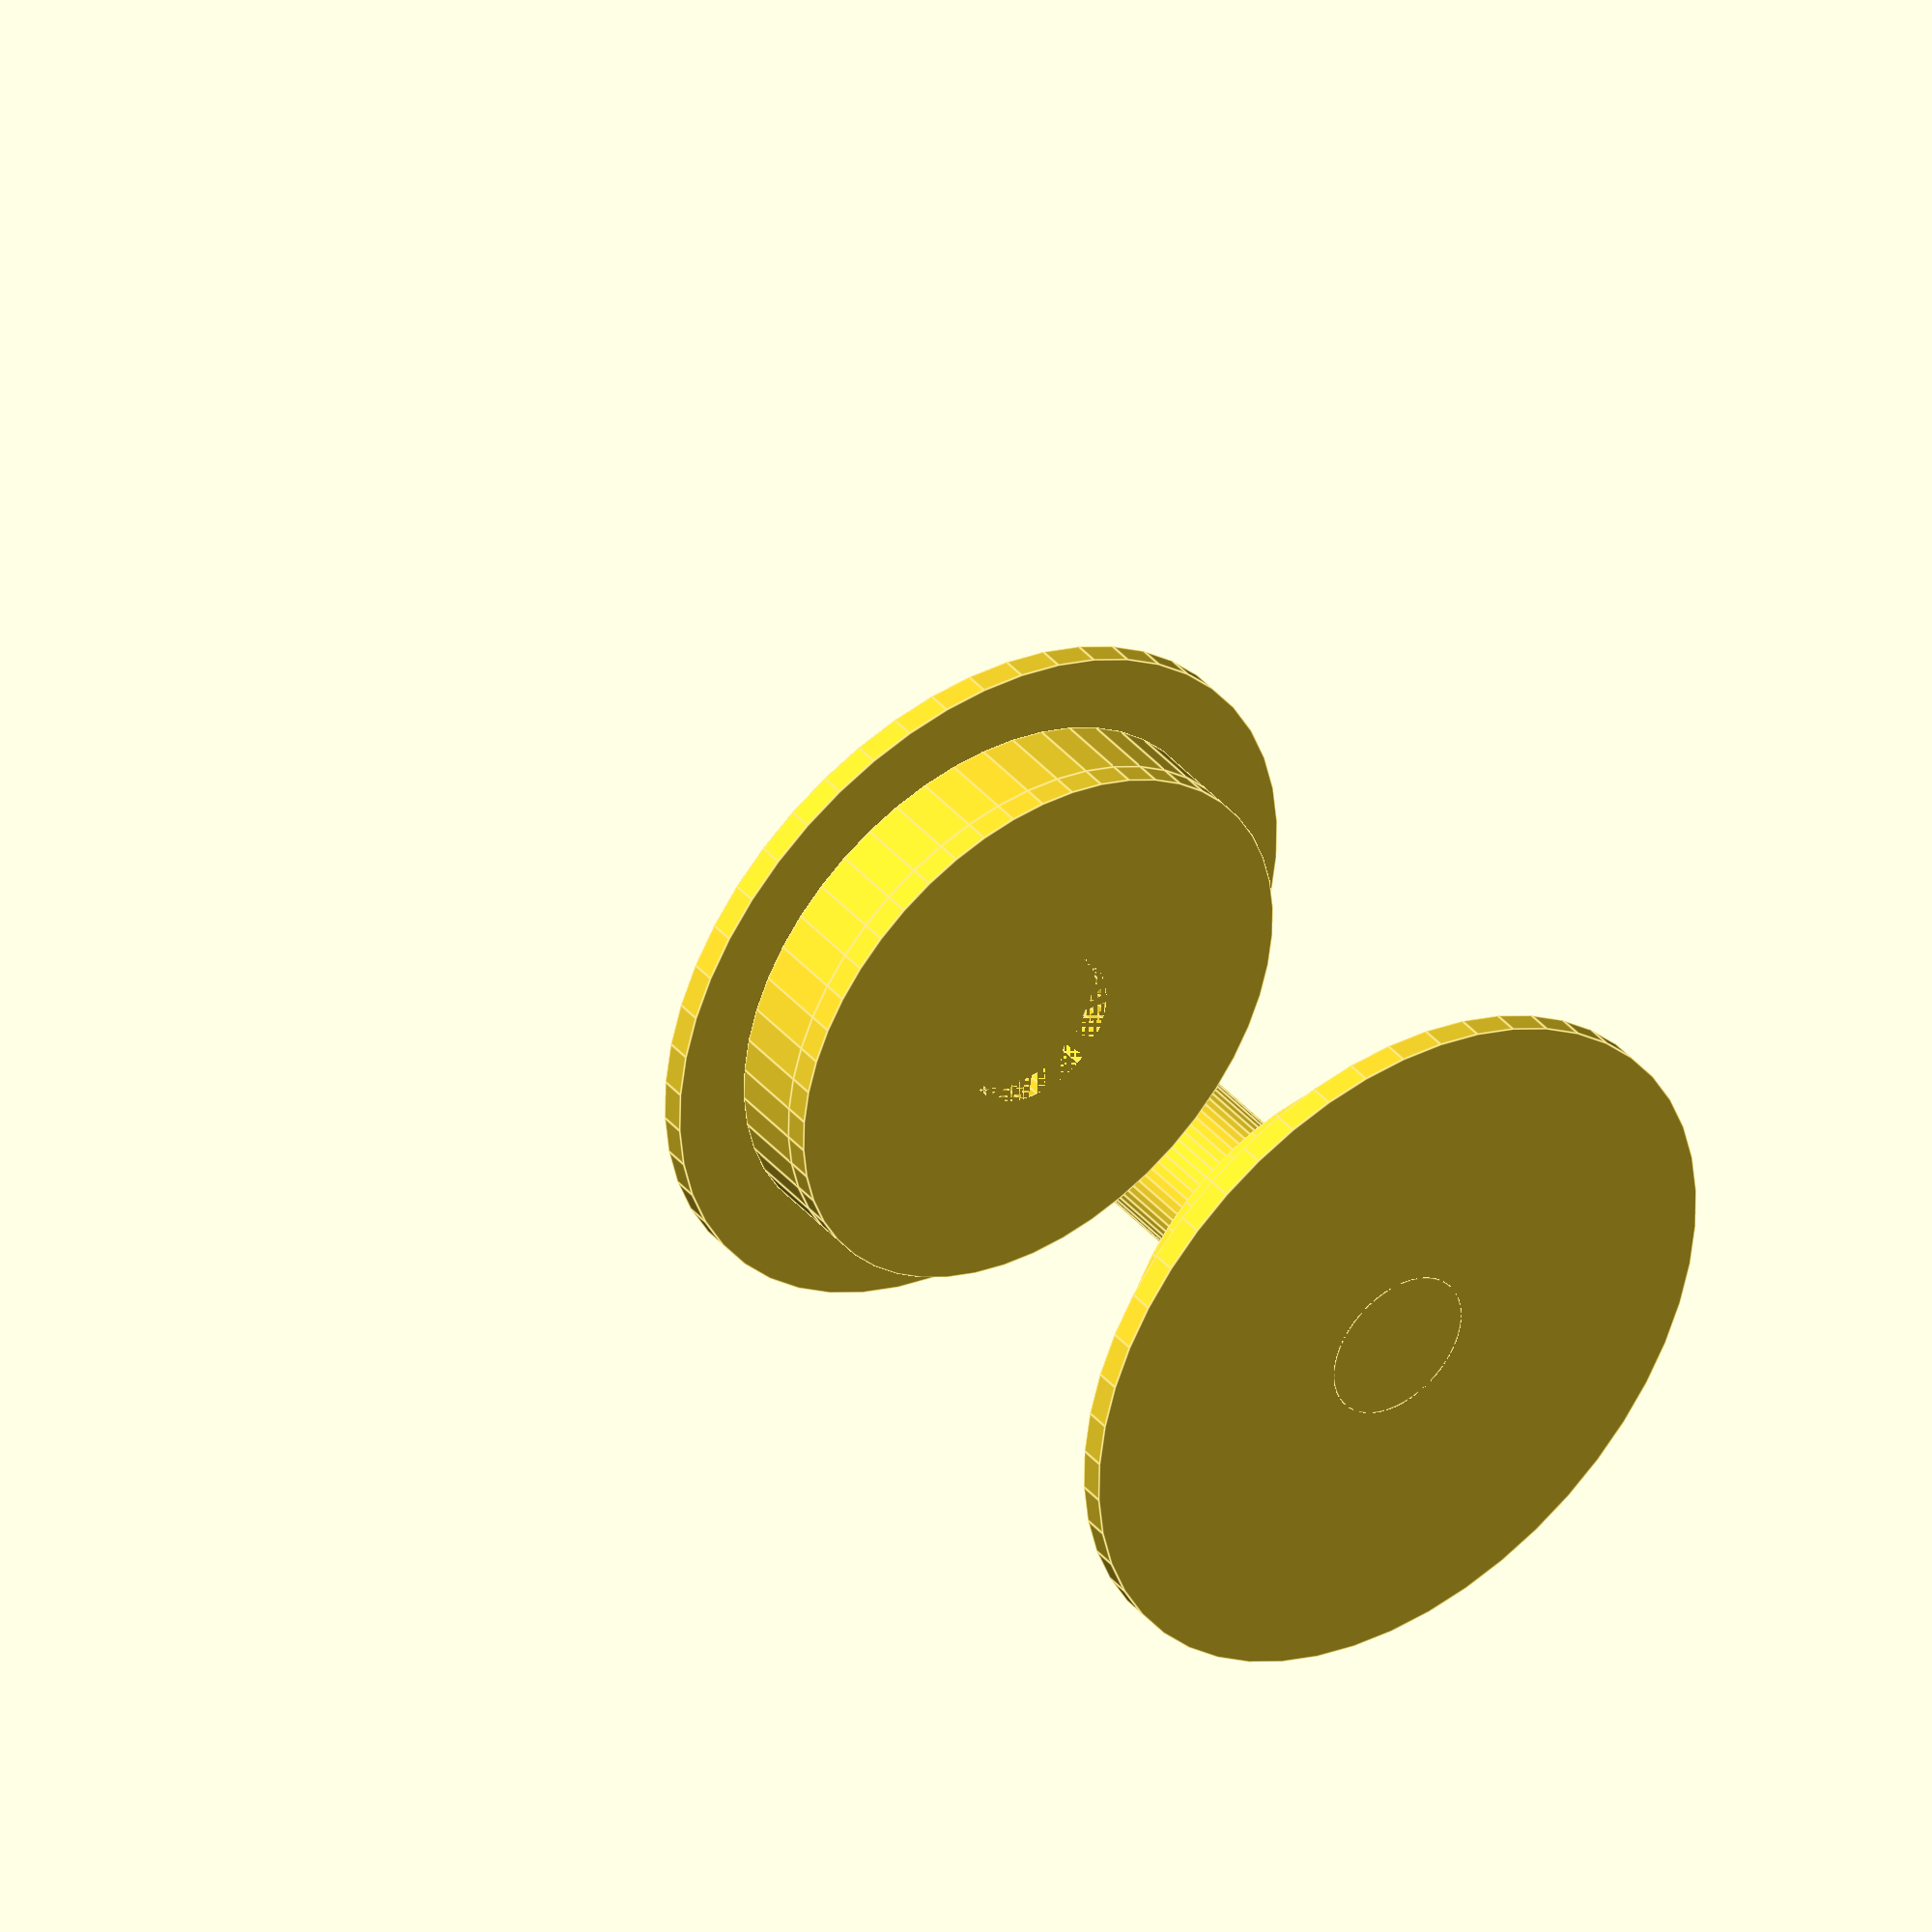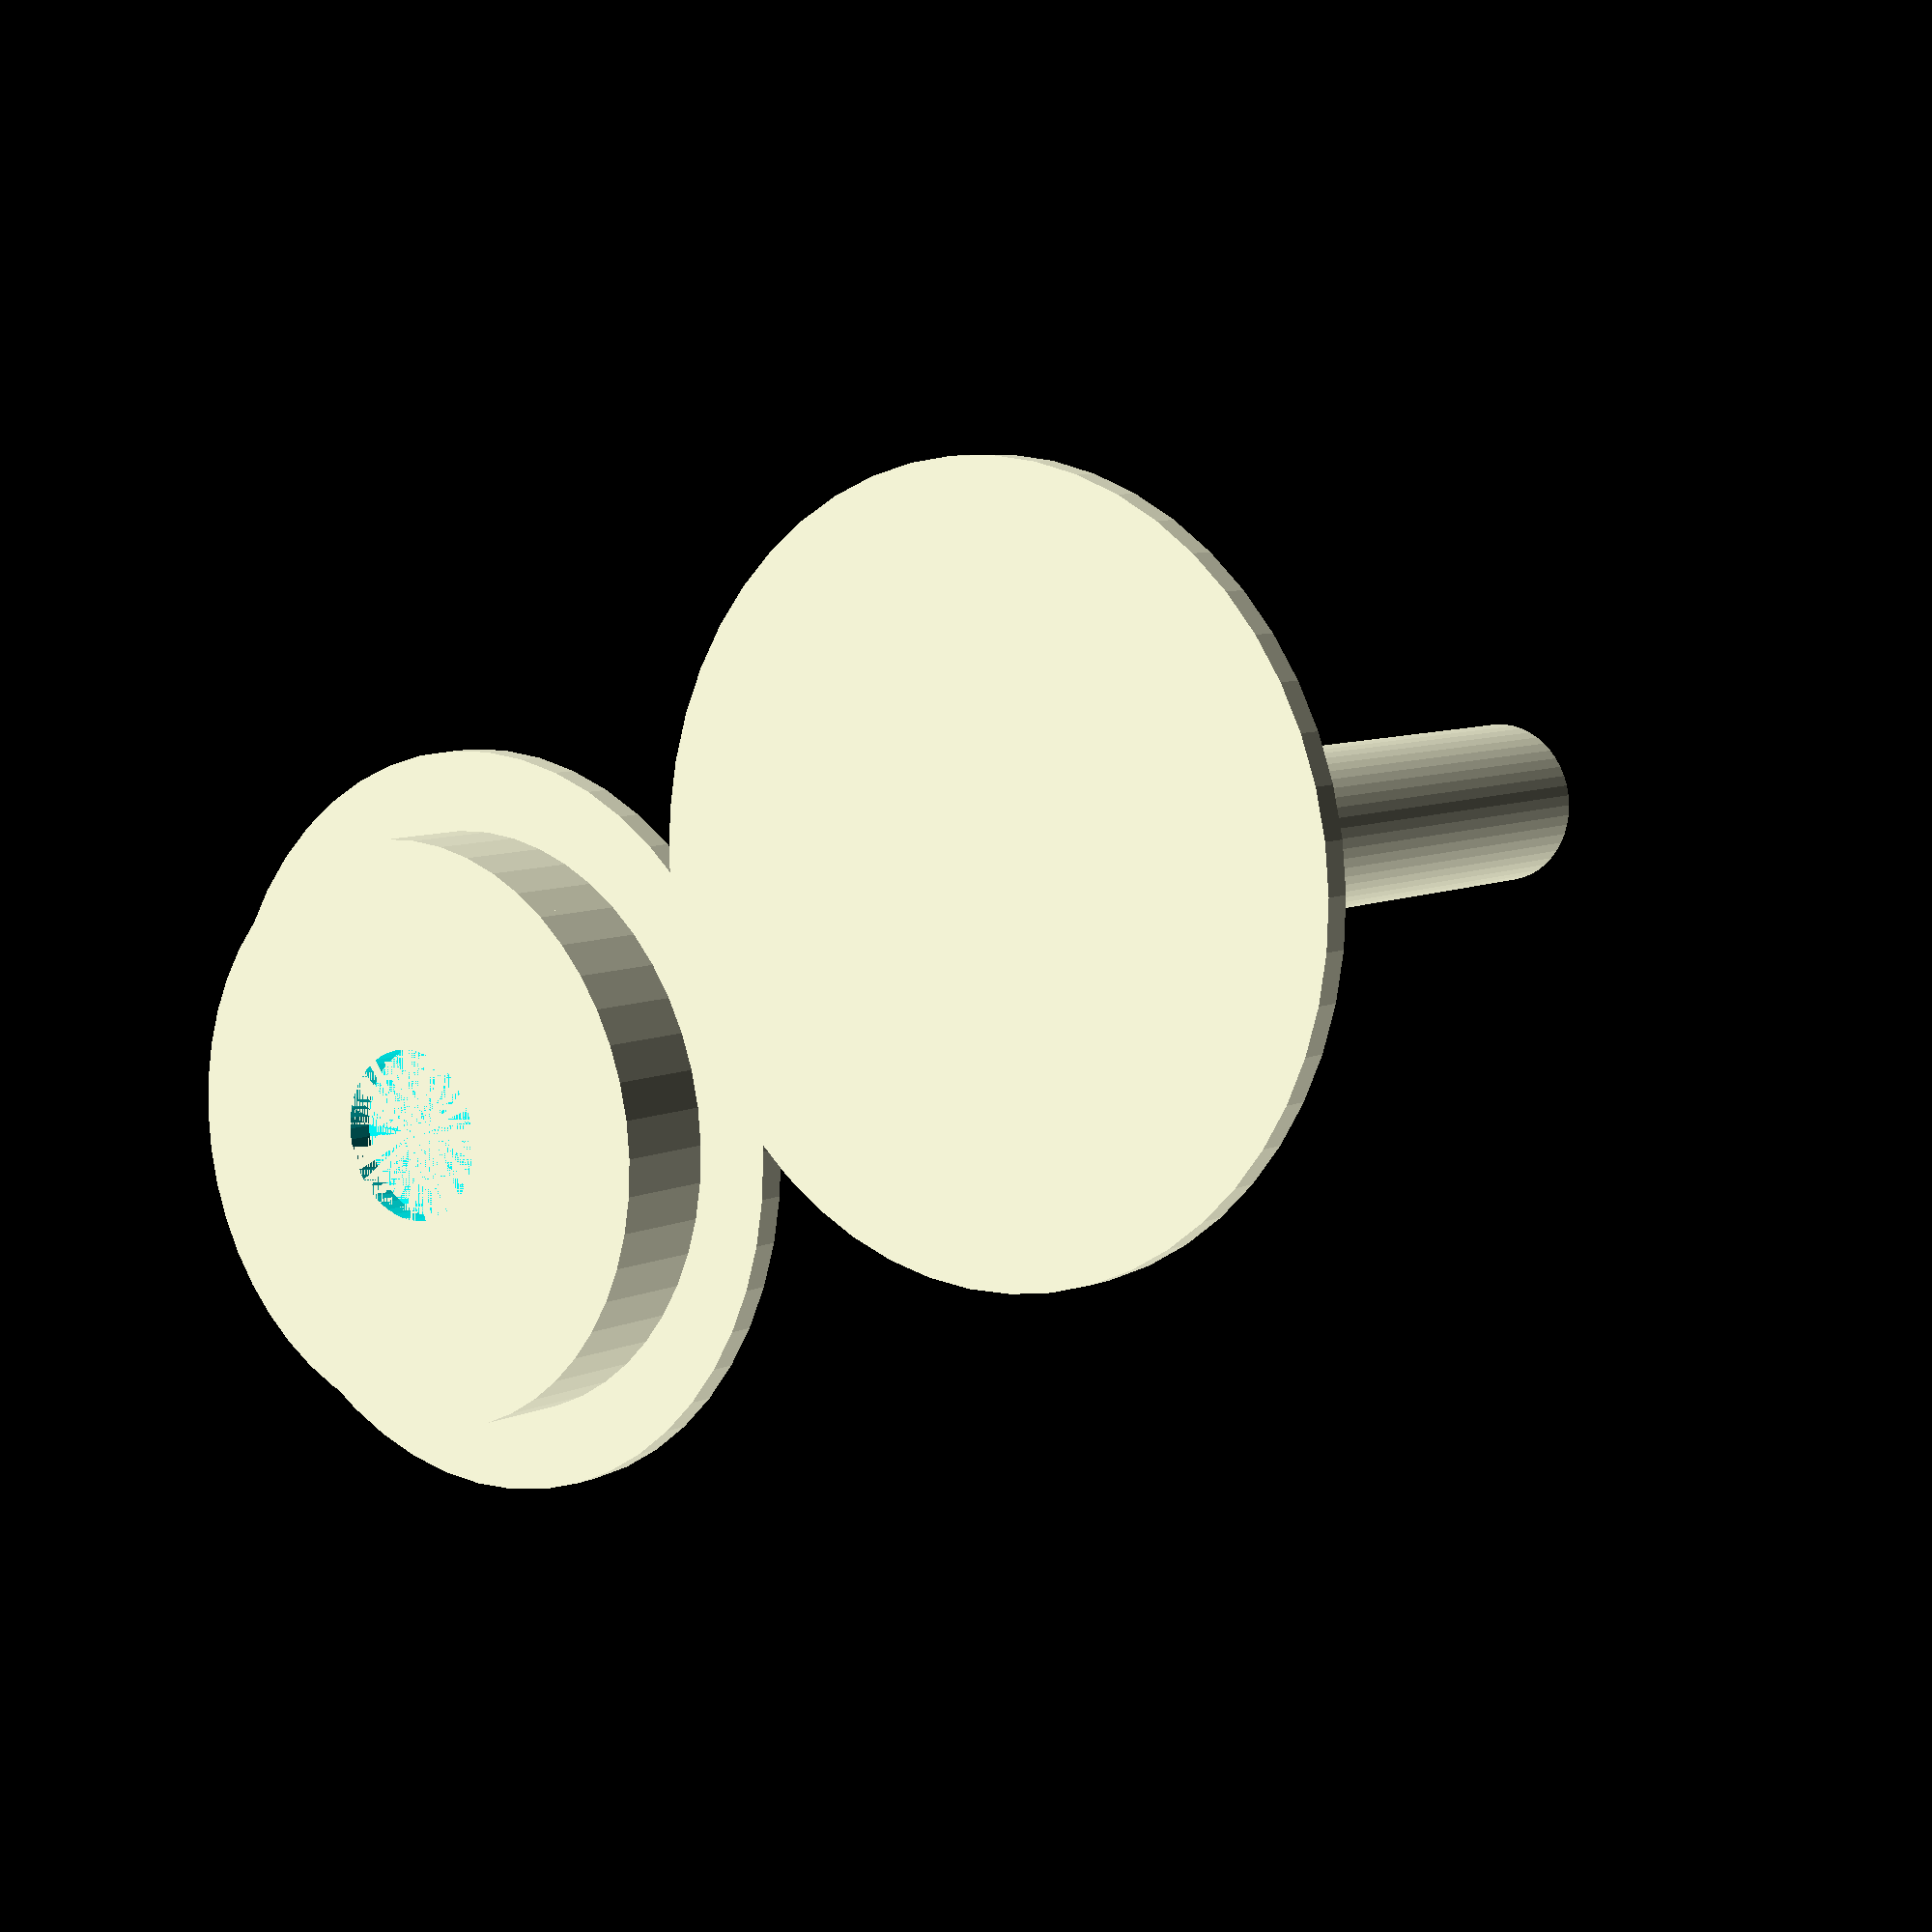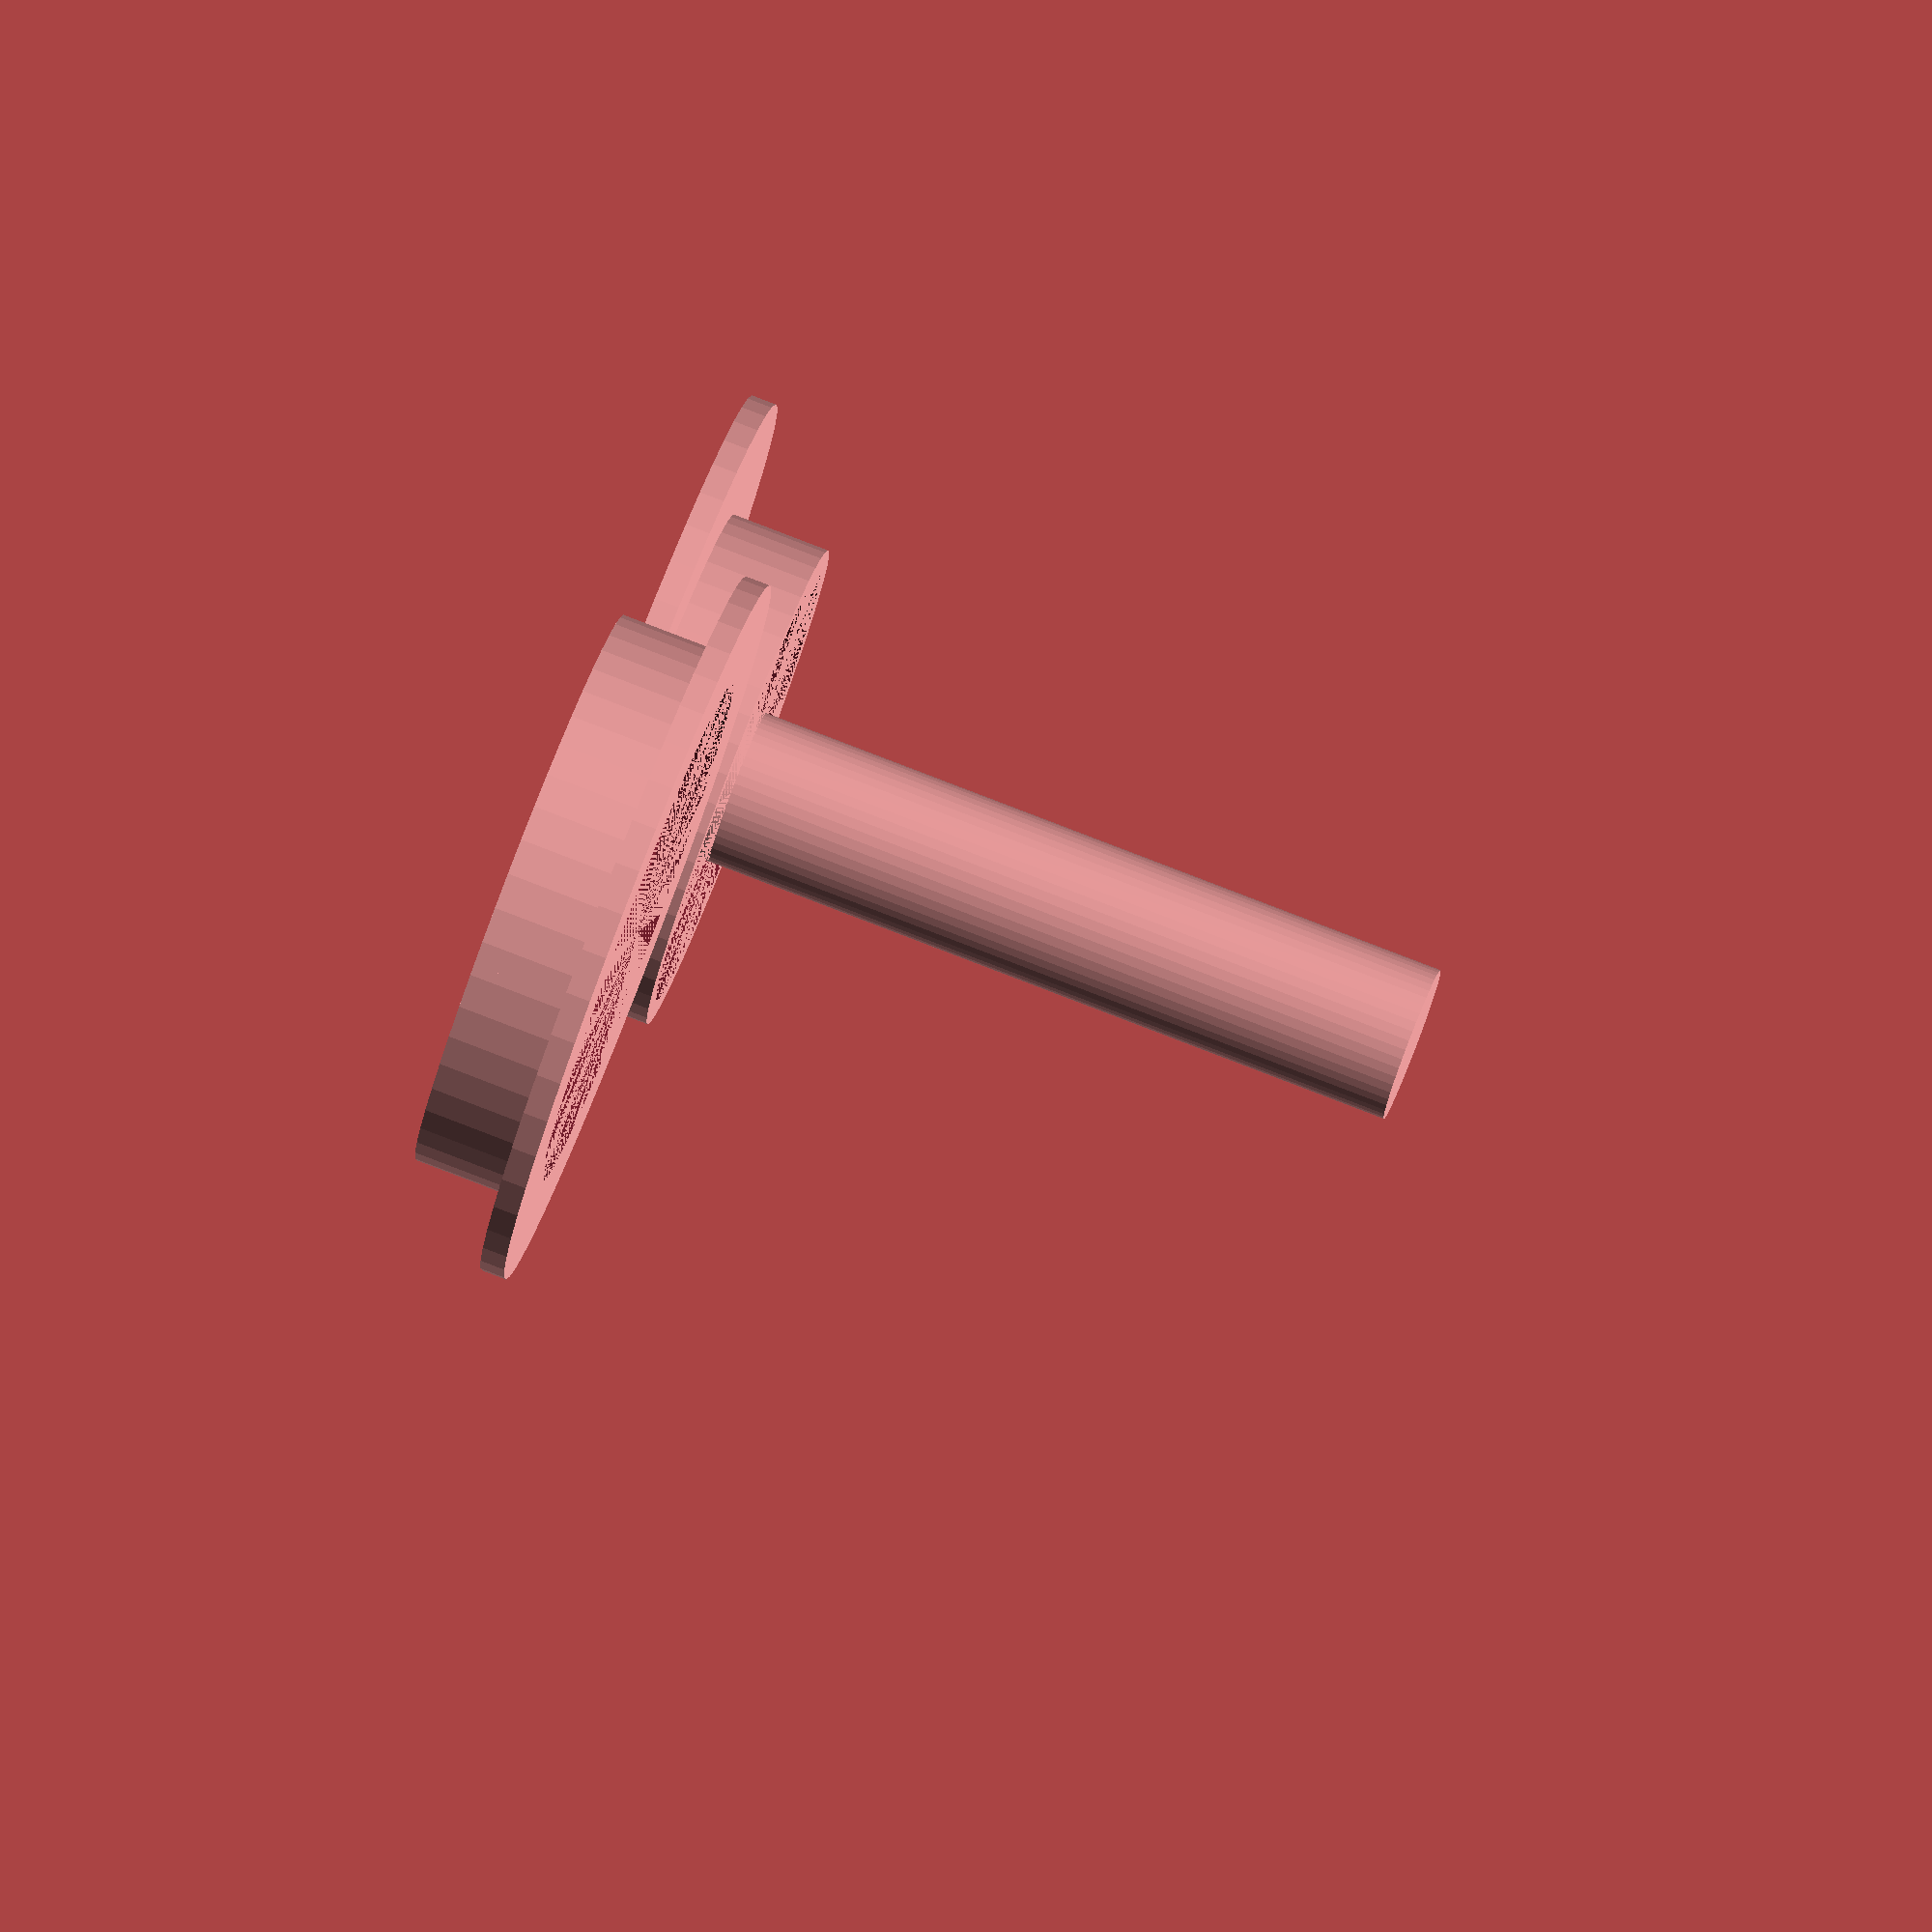
<openscad>
$fn = 50;

part_to_generate = 3; // 1=top, 2=bottom, 3=both

//CUSTOMIZER VARIABLES

spool_hole_diameter = 56 ; // inside diameter of actual spool hole
hub_nub_slop = .5; // how much horizontal space (tolerance) to leave between spinner and spool
support_flange_extension = 7; // how much the rim that supports the spool should overlap with the spool

bearing_diameter = 4.5; // the size of BBs/marbles/etc. that you will be using
bearing_channel_width_slop = .2; // how much wider than the bearing diameter the channel should be
bearing_channel_extra_depth = 5; // how deep to make the groove that the bearings sit in, beyond the size of the bearing
bearing_tongue_slop = 1; // how much narrower than bearing diameter the part that rides on to of the bearings should be
bearing_loading_well_depth = 2; // how much lower the inside of the base is than the outer wall so bearings are easier to load

wall_thickness = 1.2; // your slicer setting; used for parts that only need to be (double) walls

part_clearance = 1.2; // space to leave between the two pieces so they don't rub

container_height = 80; // inside height of the spool container, used for creating support stalk, if set, overall height will equal this
stalk_diameter = 15; // size of the part that sticks up solely to keep the container lid from pressing down on spool
stalk_slop = .5; // how much space to leave between stalk (which is part of the bottom base) and the edges of the hole in the spinning top part

//CUSTOMIZER VARIABLES END

// GENERATED VARS -- DO NOT CHANGE THESE

separation = 2.1* (spool_hole_diameter/2 + support_flange_extension); // how far over to put the second piece in the drawing

base_flange_radius = spool_hole_diameter/2 + support_flange_extension;
base_body_radius = spool_hole_diameter/2 - hub_nub_slop - 2*wall_thickness - part_clearance;
base_channel_inside_of_outer_wall_radius = base_body_radius - 2*wall_thickness;
base_channel_outside_of_inner_wall_radius = base_channel_inside_of_outer_wall_radius - bearing_diameter - bearing_channel_width_slop;

base_flange_height = 2*wall_thickness;
base_body_height = bearing_diameter + bearing_channel_extra_depth;

spinner_flange_radius = base_flange_radius;

spinner_stalk_hole_radius = stalk_diameter/2 + stalk_slop;
spinner_body_radius = spool_hole_diameter/2 - hub_nub_slop;
spinner_body_inside_wall_radius = spinner_body_radius - 2*wall_thickness;

spinner_tongue_outer_wall_diameter = base_channel_inside_of_outer_wall_radius - bearing_tongue_slop;
spinner_tongue_inner_wall_diameter = base_channel_outside_of_inner_wall_radius + bearing_tongue_slop;

spinner_flange_height = base_flange_height;
spinner_top_height = spinner_flange_height;

spinner_body_height = bearing_diameter + bearing_channel_extra_depth - base_flange_height ;
spinner_tongue_height = bearing_channel_extra_depth + part_clearance;

if ( part_to_generate == 1 ) {
    spinner();
} else if ( part_to_generate == 2 ) {
    base();
} else {
    spinner();
    base();
}

module spinner() {
    
    // SPINNER TOP PIECE -- upside down

    // top layer
    difference () {
        cylinder(h=spinner_top_height, r=spinner_body_radius);
        // hole for stalk
        cylinder(h=spinner_top_height, r=spinner_stalk_hole_radius);
    }

    translate([0,0,spinner_top_height]) {
        // outer wall
        difference () {
            cylinder(h=spinner_body_height, r=spinner_body_radius);
            cylinder(h=spinner_body_height, r=spinner_body_inside_wall_radius);
        }
        // tongue
        difference () {
            cylinder(h=spinner_tongue_height, r=spinner_tongue_outer_wall_diameter);
            cylinder(h=spinner_tongue_height, r=spinner_tongue_inner_wall_diameter);
        }
    }

    // flange
    translate([0,0,spinner_top_height + spinner_body_height]) {
        difference () {
            cylinder(h=spinner_flange_height, r=spinner_flange_radius);
            cylinder(h=spinner_flange_height, r=spinner_body_inside_wall_radius);
        }
    }

}

module base() {

    // BASE BOTTOM PIECE

    translate([separation,0,0]) {

        // bottom layer including flange
        cylinder(h=base_flange_height, r=base_flange_radius);

        translate([0,0,base_flange_height]) {
            difference () {
                // nub main
                cylinder(h=base_body_height, r=base_body_radius );

                // bearing channel
                cylinder(h=base_body_height, r=base_channel_inside_of_outer_wall_radius);
            }

            // inside bearing channel
            cylinder(h=base_body_height - bearing_loading_well_depth, r=base_channel_outside_of_inner_wall_radius);
        }

        // stalk
        cylinder(h=container_height, r=stalk_diameter/2);
    }

}





</openscad>
<views>
elev=139.7 azim=304.9 roll=36.4 proj=o view=edges
elev=172.3 azim=23.2 roll=321.2 proj=p view=wireframe
elev=278.8 azim=69.1 roll=291.1 proj=o view=solid
</views>
